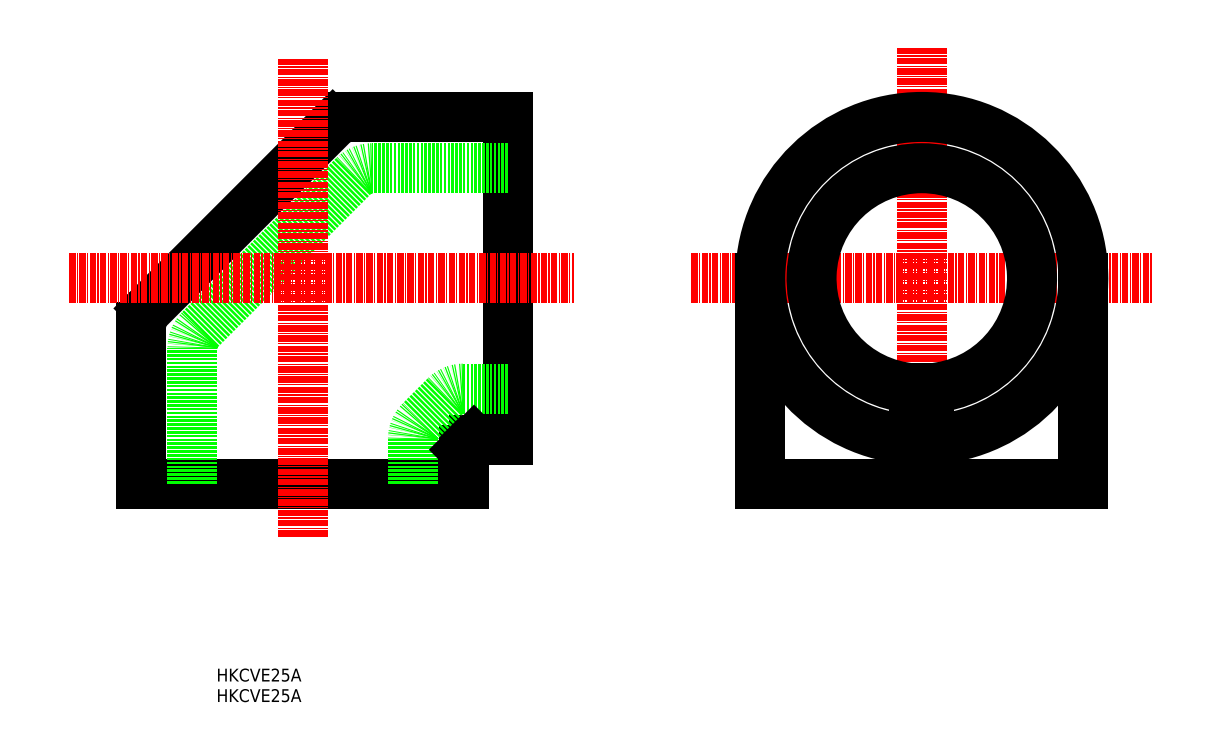
<metadata>
{"format":"dxf","ext":"dxf","renderer":"ezdxf+matplotlib","layout":"modelspace","background":"white","min_lineweight":24,"dpi":150}
</metadata>
<code>
0
SECTION
2
ENTITIES
0
LINE
8
CENTER
10
1091
20
-9.722
30
0
11
1091
21
-99.72
31
0
0
LINE
8
0
10
939.2
20
-94.72
30
0
11
1002
21
-94.72
31
0
0
LINE
8
0
10
939.2
20
-94.72
30
0
11
939.2
21
-64.11
31
0
0
LINE
8
0
10
1002
20
-94.72
30
0
11
1002
21
-88.13
31
0
0
LINE
8
0
10
1011
20
-23.22
30
0
11
980.1
21
-23.22
31
0
0
LINE
8
0
10
1011
20
-86.22
30
0
11
1004
21
-86.22
31
0
0
LINE
8
0
10
1011
20
-23.22
30
0
11
1011
21
-86.22
31
0
0
LINE
8
0
10
976.5
20
-24.69
30
0
11
940.6
21
-60.57
31
0
0
LINE
8
0
10
980.7
20
-34.69
30
0
11
950.6
21
-64.72
31
0
0
LINE
8
0
10
949.2
20
-94.72
30
0
11
949.2
21
-68.25
31
0
0
LINE
8
0
10
1011
20
-33.22
30
0
11
984.2
21
-33.22
31
0
0
LINE
8
0
10
998.5
20
-77.69
30
0
11
993.6
21
-82.53
31
0
0
LINE
8
0
10
1011
20
-76.22
30
0
11
1002
21
-76.22
31
0
0
LINE
8
0
10
992.2
20
-94.72
30
0
11
992.2
21
-86.06
31
0
0
ARC
8
0
10
980.1
20
-28.22
30
0
40
5
50
90
51
135
0
ARC
8
0
10
944.2
20
-64.11
30
0
40
5
50
135
51
180
0
ARC
8
0
10
984.2
20
-38.22
30
0
40
5
50
90
51
135
0
ARC
8
0
10
954.2
20
-68.25
30
0
40
5
50
135
51
180
0
ARC
8
0
10
1002
20
-81.22
30
0
40
5
50
90
51
135
0
ARC
8
0
10
997.2
20
-86.06
30
0
40
5
50
135
51
180
0
LINE
8
0
10
1004
20
-86.22
30
0
11
1002
21
-88.13
31
0
0
LINE
8
CENTER
10
970.7
20
-11.84
30
0
11
970.7
21
-105.1
31
0
0
LINE
8
CENTER
10
925.1
20
-54.72
30
0
11
1024
21
-54.72
31
0
0
LINE
8
CENTER
10
1046
20
-54.72
30
0
11
1136
21
-54.72
31
0
0
ARC
8
0
10
1091
20
-54.72
30
0
40
31.5
50
272.7
51
267.3
0
ARC
8
0
10
1091
20
-54.72
30
0
40
21.5
50
274
51
266
0
LINE
8
0
10
1060
20
-94.72
30
0
11
1060
21
-54.72
31
0
0
LINE
8
0
10
1123
20
-94.72
30
0
11
1123
21
-54.72
31
0
0
LINE
8
0
10
1060
20
-94.72
30
0
11
1090
21
-94.72
31
0
0
LINE
8
0
10
1090
20
-76.17
30
0
11
1090
21
-94.72
31
0
0
LINE
8
0
10
1093
20
-76.17
30
0
11
1093
21
-94.72
31
0
0
LINE
8
0
10
1093
20
-94.72
30
0
11
1123
21
-94.72
31
0
0
TEXT
8
0
10
953.8
20
-133.3
30
0
40
2.5
1
HKCVE25A
0
TEXT
8
0
10
953.8
20
-137.3
30
0
40
2.5
1
HKCVE25A
0
ENDSEC
0
EOF

</code>
